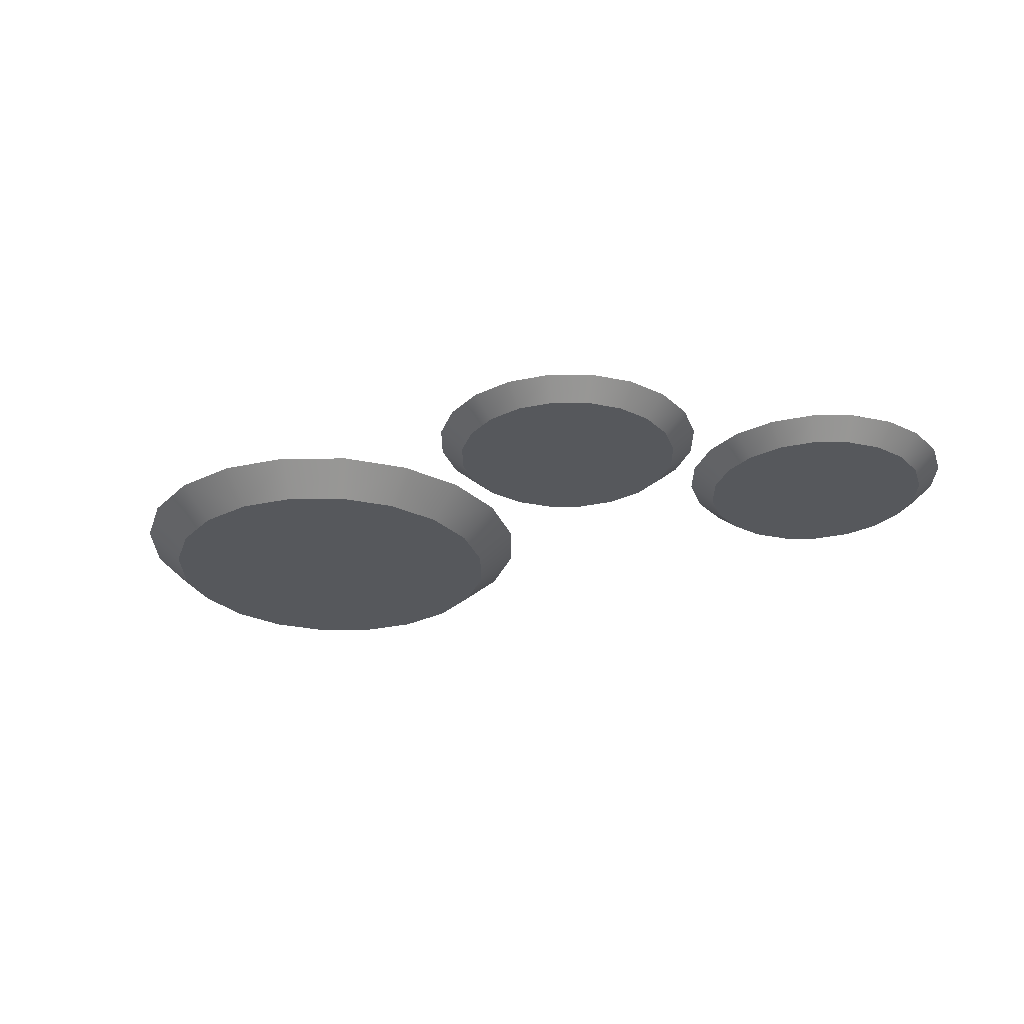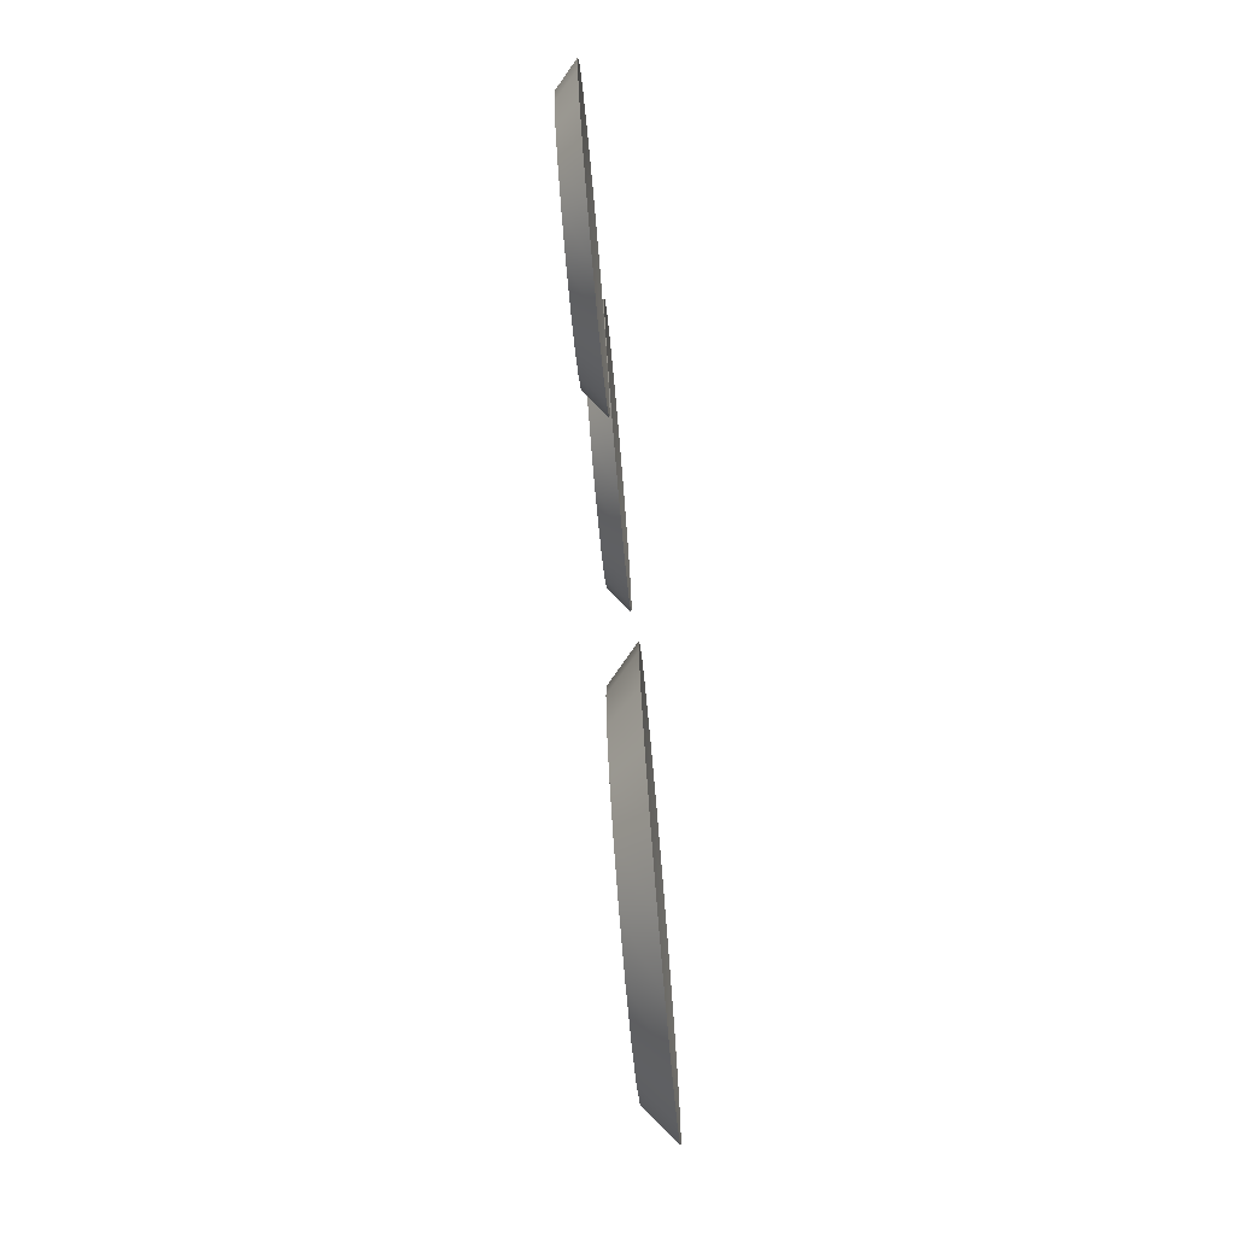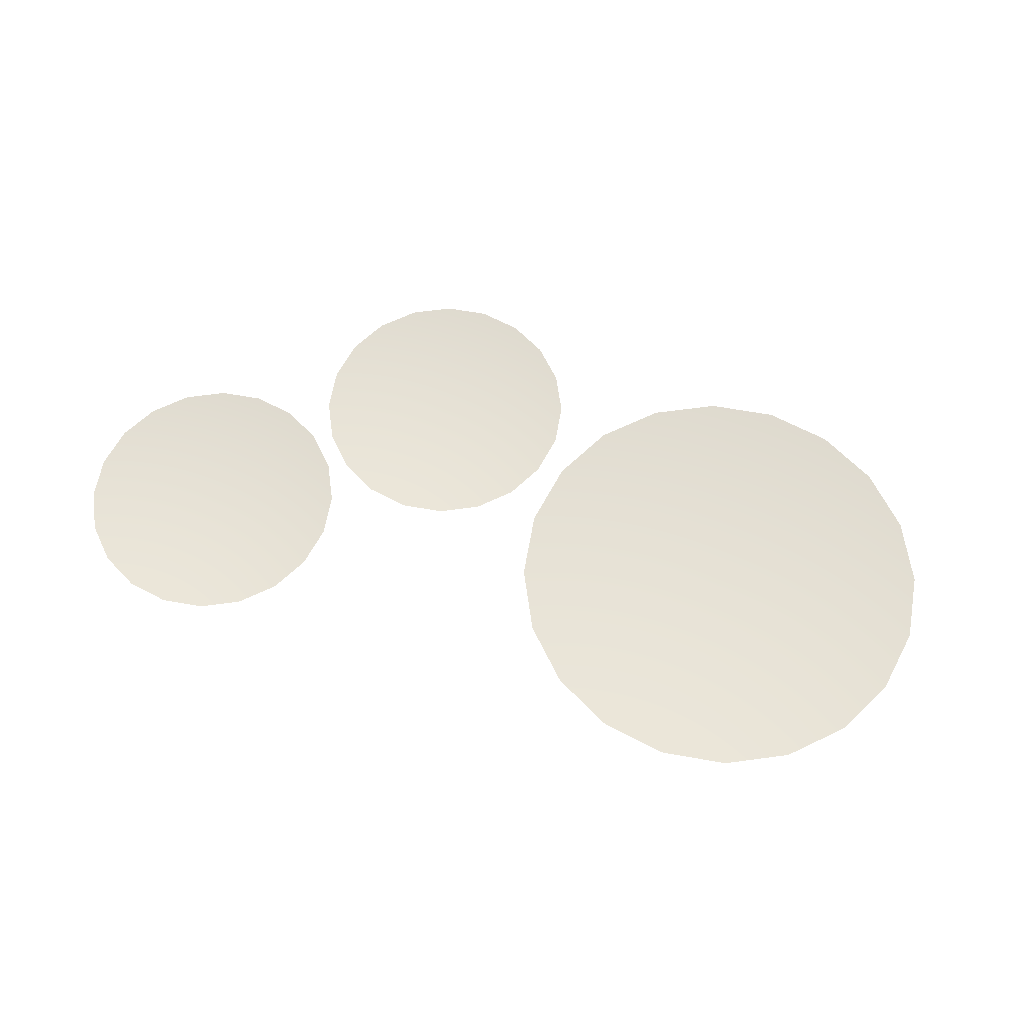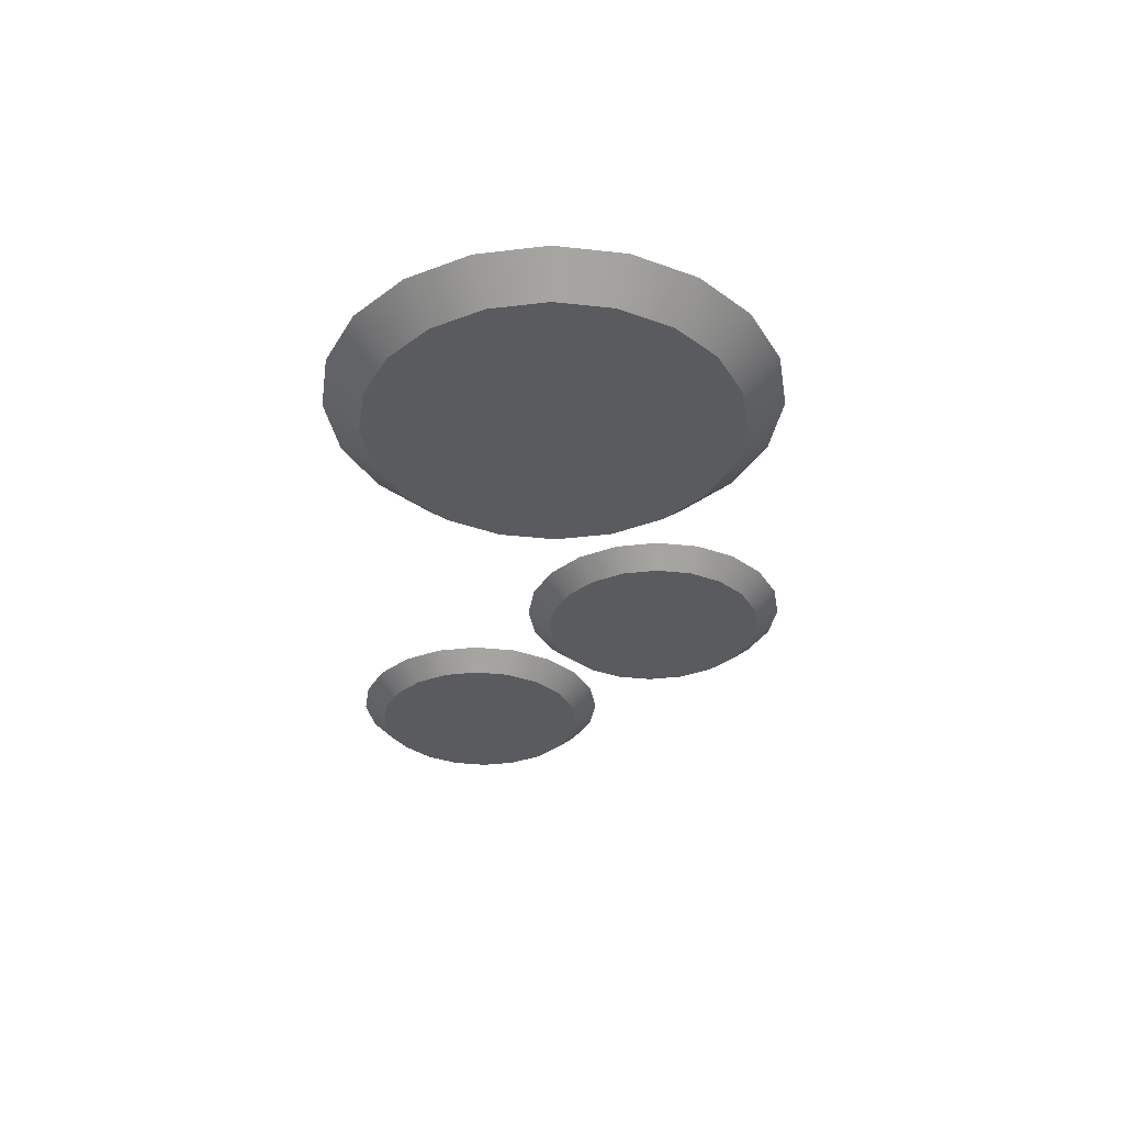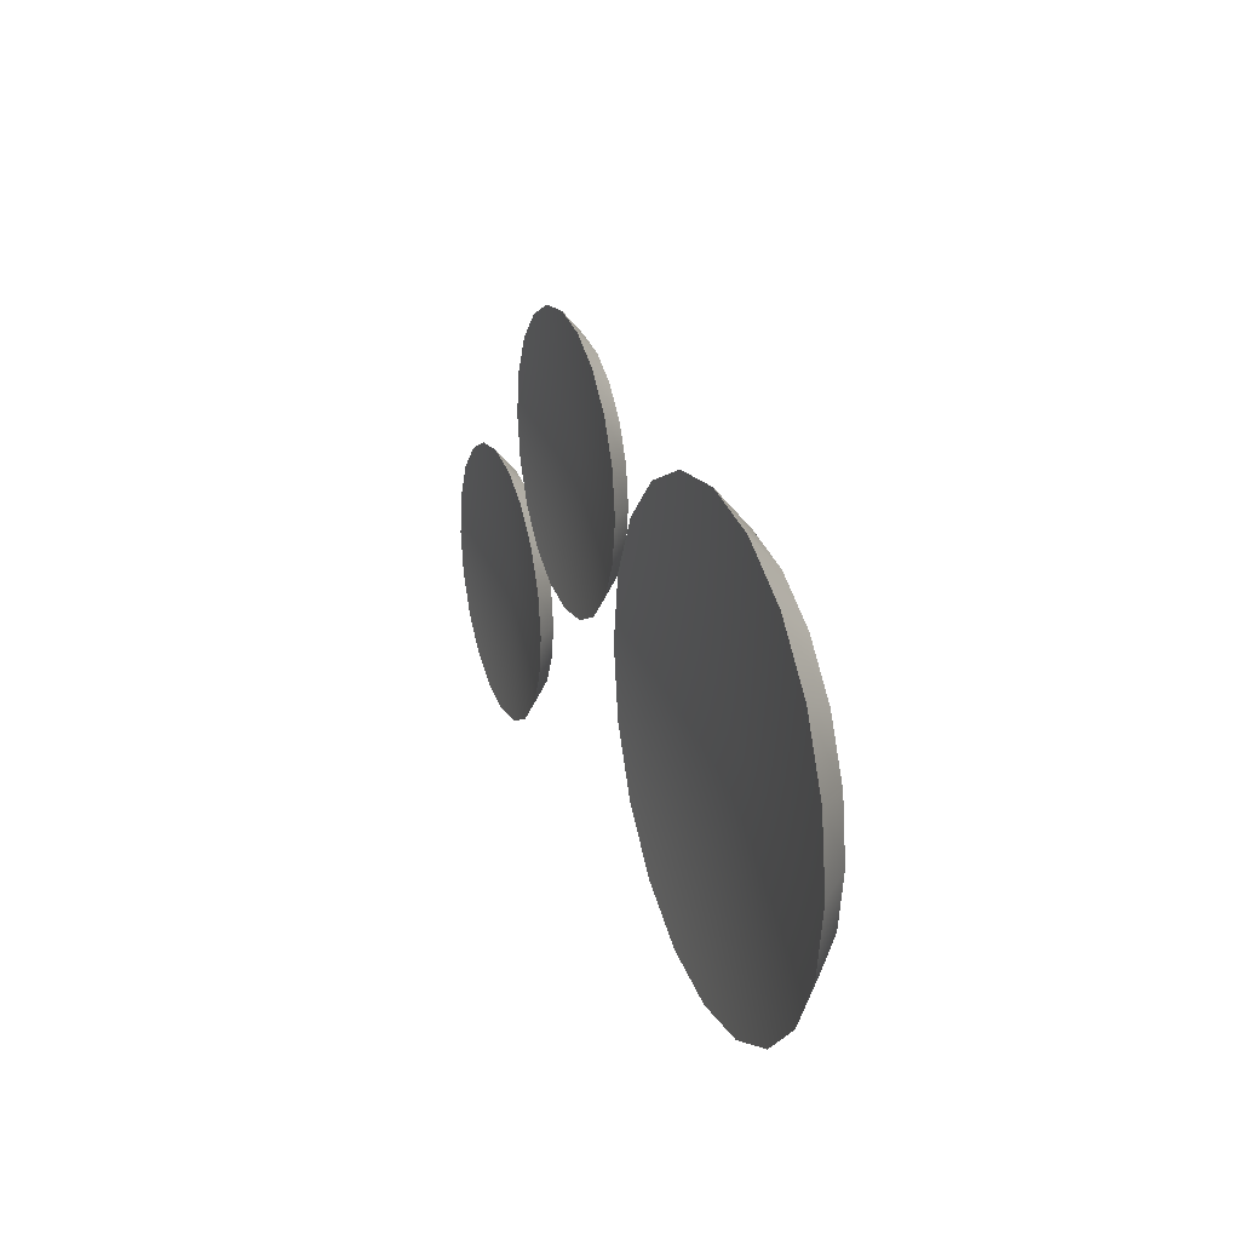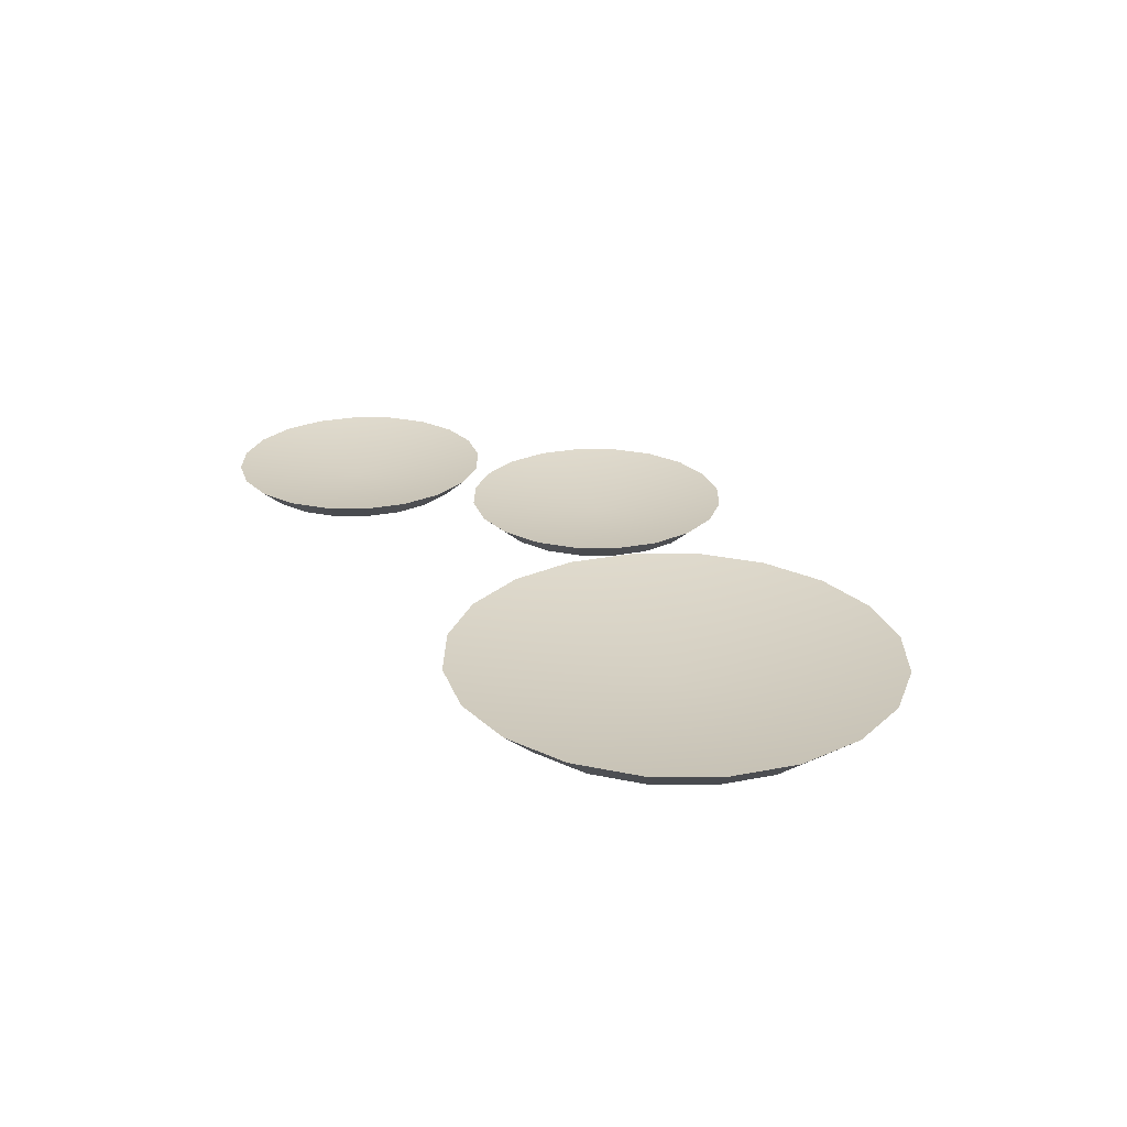
<metadata>
{"format":"obj","ext":"obj","renderer":"f3d","projection":"perspective","resolution":1024,"background":"white","views":[{"elev":-27.8,"azim":27.2,"up":"+Y"},{"elev":-74.1,"azim":95.0,"up":"+Z"},{"elev":63.8,"azim":-160.8,"up":"+Y"},{"elev":-33.3,"azim":-89.6,"up":"+Y"},{"elev":24.4,"azim":-109.1,"up":"+Z"},{"elev":25.9,"azim":-116.4,"up":"+Y"}]}
</metadata>
<code>
o Dishes_1_Cylinder.002
v 0.6957 0.03794 -0.264
v 0.6957 0.07813 -0.3114
v 0.7685 0.03794 -0.2525
v 0.7831 0.07813 -0.2976
v 0.8341 0.03794 -0.2191
v 0.8619 0.07813 -0.2574
v 0.8862 0.03794 -0.167
v 0.9245 0.07813 -0.1948
v 0.9196 0.03794 -0.1013
v 0.9647 0.07813 -0.116
v 0.9312 0.03794 -0.02859
v 0.9785 0.07813 -0.02859
v 0.9196 0.03794 0.04417
v 0.9647 0.07813 0.0588
v 0.8862 0.03794 0.1098
v 0.9245 0.07813 0.1376
v 0.8341 0.03794 0.1619
v 0.8619 0.07813 0.2002
v 0.7685 0.03794 0.1953
v 0.7831 0.07813 0.2404
v 0.6957 0.03794 0.2068
v 0.6957 0.07813 0.2542
v 0.623 0.03794 0.1953
v 0.6083 0.07813 0.2404
v 0.5573 0.03794 0.1619
v 0.5295 0.07813 0.2002
v 0.5052 0.03794 0.1098
v 0.4669 0.07813 0.1376
v 0.4718 0.03794 0.04417
v 0.4268 0.07813 0.0588
v 0.4603 0.03794 -0.02859
v 0.4129 0.07813 -0.02859
v 0.4718 0.03794 -0.1013
v 0.4268 0.07813 -0.116
v 0.5052 0.03794 -0.167
v 0.4669 0.07813 -0.1948
v 0.5573 0.03794 -0.2191
v 0.5295 0.07813 -0.2574
v 0.623 0.03794 -0.2525
v 0.6083 0.07813 -0.2976
v 0.6957 0.04433 -0.02859
v -0.4954 0.02361 -0.2121
v -0.4954 0.08777 -0.2877
v -0.3793 0.02361 -0.1937
v -0.3559 0.08777 -0.2656
v -0.2745 0.02361 -0.1404
v -0.2301 0.08777 -0.2015
v -0.1914 0.02361 -0.05724
v -0.1303 0.08777 -0.1017
v -0.138 0.02361 0.0475
v -0.06615 0.08777 0.02414
v -0.1197 0.02361 0.1636
v -0.04407 0.08777 0.1636
v -0.138 0.02361 0.2797
v -0.06615 0.08777 0.3031
v -0.1914 0.02361 0.3845
v -0.1303 0.08777 0.4289
v -0.2745 0.02361 0.4676
v -0.2301 0.08777 0.5287
v -0.3793 0.02361 0.521
v -0.3559 0.08777 0.5929
v -0.4954 0.02361 0.5394
v -0.4954 0.08777 0.6149
v -0.6115 0.02361 0.521
v -0.6349 0.08777 0.5929
v -0.7163 0.02361 0.4676
v -0.7607 0.08777 0.5287
v -0.7994 0.02361 0.3845
v -0.8605 0.08777 0.4289
v -0.8527 0.02361 0.2797
v -0.9246 0.08777 0.3031
v -0.8711 0.02361 0.1636
v -0.9467 0.08777 0.1636
v -0.8527 0.02361 0.0475
v -0.9246 0.08777 0.02414
v -0.7994 0.02361 -0.05724
v -0.8605 0.08777 -0.1017
v -0.7163 0.02361 -0.1404
v -0.7607 0.08777 -0.2015
v -0.6115 0.02361 -0.1937
v -0.6349 0.08777 -0.2656
v -0.4954 0.03381 0.1636
v 0.2594 0.03794 0.146
v 0.2594 0.07813 0.09859
v 0.3322 0.03794 0.1575
v 0.3468 0.07813 0.1124
v 0.3978 0.03794 0.1909
v 0.4257 0.07813 0.1526
v 0.4499 0.03794 0.243
v 0.4882 0.07813 0.2152
v 0.4833 0.03794 0.3086
v 0.5284 0.07813 0.294
v 0.4949 0.03794 0.3814
v 0.5422 0.07813 0.3814
v 0.4833 0.03794 0.4541
v 0.5284 0.07813 0.4688
v 0.4499 0.03794 0.5198
v 0.4882 0.07813 0.5476
v 0.3978 0.03794 0.5719
v 0.4257 0.07813 0.6102
v 0.3322 0.03794 0.6053
v 0.3468 0.07813 0.6504
v 0.2594 0.03794 0.6168
v 0.2594 0.07813 0.6642
v 0.1867 0.03794 0.6053
v 0.172 0.07813 0.6504
v 0.121 0.03794 0.5719
v 0.0932 0.07813 0.6102
v 0.06896 0.03794 0.5198
v 0.03064 0.07813 0.5476
v 0.03552 0.03794 0.4541
v -0.009529 0.07813 0.4688
v 0.024 0.03794 0.3814
v -0.02337 0.07813 0.3814
v 0.03552 0.03794 0.3086
v -0.009529 0.07813 0.294
v 0.06896 0.03794 0.243
v 0.03064 0.07813 0.2152
v 0.121 0.03794 0.1909
v 0.0932 0.07813 0.1526
v 0.1867 0.03794 0.1575
v 0.172 0.07813 0.1124
v 0.2594 0.04433 0.3814
f 2 3 1
f 4 5 3
f 6 7 5
f 8 9 7
f 10 11 9
f 12 13 11
f 14 15 13
f 16 17 15
f 18 19 17
f 20 21 19
f 22 23 21
f 24 25 23
f 26 27 25
f 28 29 27
f 30 31 29
f 32 33 31
f 34 35 33
f 36 37 35
f 38 39 37
f 40 1 39
f 15 31 39
f 4 2 41
f 2 40 41
f 40 38 41
f 38 36 41
f 36 34 41
f 34 32 41
f 32 30 41
f 30 28 41
f 28 26 41
f 26 24 41
f 24 22 41
f 22 20 41
f 20 18 41
f 18 16 41
f 16 14 41
f 14 12 41
f 12 10 41
f 10 8 41
f 8 6 41
f 6 4 41
f 43 44 42
f 45 46 44
f 47 48 46
f 49 50 48
f 51 52 50
f 53 54 52
f 54 57 56
f 57 58 56
f 59 60 58
f 61 62 60
f 62 65 64
f 65 66 64
f 67 68 66
f 69 70 68
f 71 72 70
f 73 74 72
f 74 77 76
f 77 78 76
f 79 80 78
f 81 42 80
f 56 64 72
f 45 43 82
f 43 81 82
f 81 79 82
f 79 77 82
f 77 75 82
f 75 73 82
f 73 71 82
f 71 69 82
f 69 67 82
f 67 65 82
f 65 63 82
f 63 61 82
f 61 59 82
f 59 57 82
f 57 55 82
f 55 53 82
f 53 51 82
f 51 49 82
f 49 47 82
f 47 45 82
f 84 85 83
f 86 87 85
f 88 89 87
f 90 91 89
f 91 94 93
f 94 95 93
f 96 97 95
f 98 99 97
f 100 101 99
f 102 103 101
f 104 105 103
f 106 107 105
f 108 109 107
f 110 111 109
f 112 113 111
f 114 115 113
f 116 117 115
f 118 119 117
f 120 121 119
f 122 83 121
f 97 105 113
f 86 84 123
f 84 122 123
f 122 120 123
f 120 118 123
f 118 116 123
f 116 114 123
f 114 112 123
f 112 110 123
f 110 108 123
f 108 106 123
f 106 104 123
f 104 102 123
f 102 100 123
f 100 98 123
f 98 96 123
f 96 94 123
f 94 92 123
f 92 90 123
f 90 88 123
f 88 86 123
f 2 4 3
f 4 6 5
f 6 8 7
f 8 10 9
f 10 12 11
f 12 14 13
f 14 16 15
f 16 18 17
f 18 20 19
f 20 22 21
f 22 24 23
f 24 26 25
f 26 28 27
f 28 30 29
f 30 32 31
f 32 34 33
f 34 36 35
f 36 38 37
f 38 40 39
f 40 2 1
f 39 1 3
f 3 5 39
f 5 7 39
f 7 9 11
f 11 13 15
f 15 17 23
f 17 19 23
f 19 21 23
f 23 25 27
f 27 29 31
f 31 33 35
f 35 37 39
f 7 11 15
f 23 27 15
f 27 31 15
f 31 35 39
f 39 7 15
f 43 45 44
f 45 47 46
f 47 49 48
f 49 51 50
f 51 53 52
f 53 55 54
f 54 55 57
f 57 59 58
f 59 61 60
f 61 63 62
f 62 63 65
f 65 67 66
f 67 69 68
f 69 71 70
f 71 73 72
f 73 75 74
f 74 75 77
f 77 79 78
f 79 81 80
f 81 43 42
f 80 42 44
f 44 46 48
f 48 50 52
f 52 54 48
f 54 56 48
f 56 58 60
f 60 62 64
f 64 66 68
f 68 70 64
f 70 72 64
f 72 74 76
f 76 78 80
f 80 44 48
f 56 60 64
f 72 76 56
f 76 80 56
f 80 48 56
f 84 86 85
f 86 88 87
f 88 90 89
f 90 92 91
f 91 92 94
f 94 96 95
f 96 98 97
f 98 100 99
f 100 102 101
f 102 104 103
f 104 106 105
f 106 108 107
f 108 110 109
f 110 112 111
f 112 114 113
f 114 116 115
f 116 118 117
f 118 120 119
f 120 122 121
f 122 84 83
f 121 83 85
f 85 87 121
f 87 89 121
f 89 91 93
f 93 95 89
f 95 97 89
f 97 99 105
f 99 101 105
f 101 103 105
f 105 107 113
f 107 109 113
f 109 111 113
f 113 115 117
f 117 119 113
f 119 121 113
f 121 89 113
f 89 97 113

</code>
